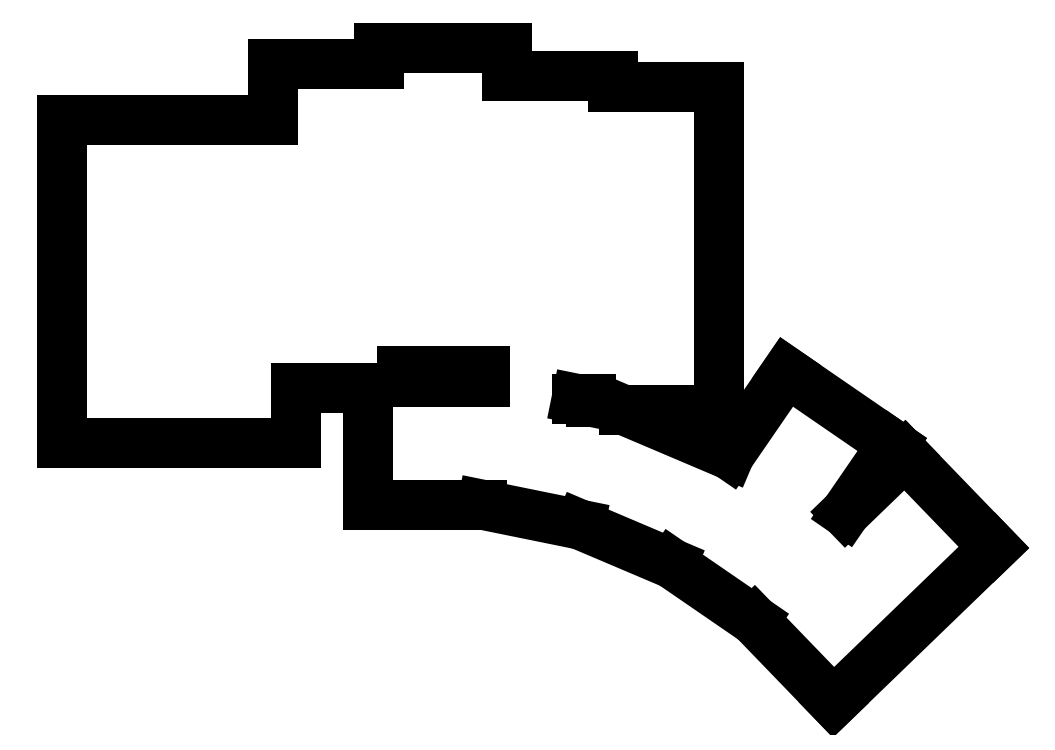
<metadata>
{"format":"dxf","ext":"dxf","renderer":"ezdxf+matplotlib","layout":"modelspace","background":"white","min_lineweight":24,"dpi":150}
</metadata>
<code>
0
SECTION
2
ENTITIES
0
LINE
8
0
10
88.5
20
-111
11
130.5
21
-111
0
LINE
8
0
10
88.5
20
-111
11
88.5
21
-53
0
LINE
8
0
10
88.5
20
-53
11
126.5
21
-53
0
LINE
8
0
10
130.5
20
-111
11
130.5
21
-101
0
LINE
8
0
10
130.5
20
-101
11
143.5
21
-101
0
LINE
8
0
10
149.5
20
-100
11
149.5
21
-98
0
LINE
8
0
10
145.5
20
-43
11
126.5
21
-43
0
LINE
8
0
10
126.5
20
-43
11
126.5
21
-53
0
LINE
8
0
10
149.5
20
-98
11
164.5
21
-98
0
LINE
8
0
10
168.5
20
-45
11
168.5
21
-40
0
LINE
8
0
10
168.5
20
-40
11
145.5
21
-40
0
LINE
8
0
10
145.5
20
-40
11
145.5
21
-43
0
LINE
8
0
10
180.9
20
-103
11
183.5
21
-103
0
LINE
8
0
10
164.5
20
-98
11
164.5
21
-100
0
LINE
8
0
10
187.5
20
-47
11
187.5
21
-45
0
LINE
8
0
10
187.5
20
-45
11
168.5
21
-45
0
LINE
8
0
10
189.4
20
-105
11
206.5
21
-105
0
LINE
8
0
10
206.5
20
-105
11
206.5
21
-47
0
LINE
8
0
10
183.5
20
-103
11
183.5
21
-103.5
0
LINE
8
0
10
206.5
20
-47
11
187.5
21
-47
0
LINE
8
0
10
143.5
20
-122
11
164
21
-122
0
LINE
8
0
10
164.5
20
-100
11
149.5
21
-100
0
LINE
8
0
10
143.5
20
-101
11
143.5
21
-122
0
LINE
8
0
10
164
20
-122
11
181.5
21
-125.6
0
LINE
8
0
10
183.5
20
-103.5
11
180.9
21
-103
0
LINE
8
0
10
181.5
20
-125.6
11
198
21
-132.6
0
LINE
8
0
10
208.4
20
-113.1
11
189.4
21
-105
0
LINE
8
0
10
198
20
-132.6
11
212.8
21
-142.7
0
LINE
8
0
10
208.4
20
-113.1
11
218.6
21
-98.17
0
LINE
8
0
10
229.2
20
-123.4
11
237.5
21
-111.2
0
LINE
8
0
10
237.5
20
-111.2
11
218.6
21
-98.17
0
LINE
8
0
10
212.8
20
-142.7
11
227
21
-157.4
0
LINE
8
0
10
227
20
-157.4
11
255.8
21
-129.7
0
LINE
8
0
10
255.8
20
-129.7
11
239.8
21
-113.1
0
LINE
8
0
10
239.8
20
-113.1
11
229.2
21
-123.4
0
ENDSEC
0
EOF

</code>
